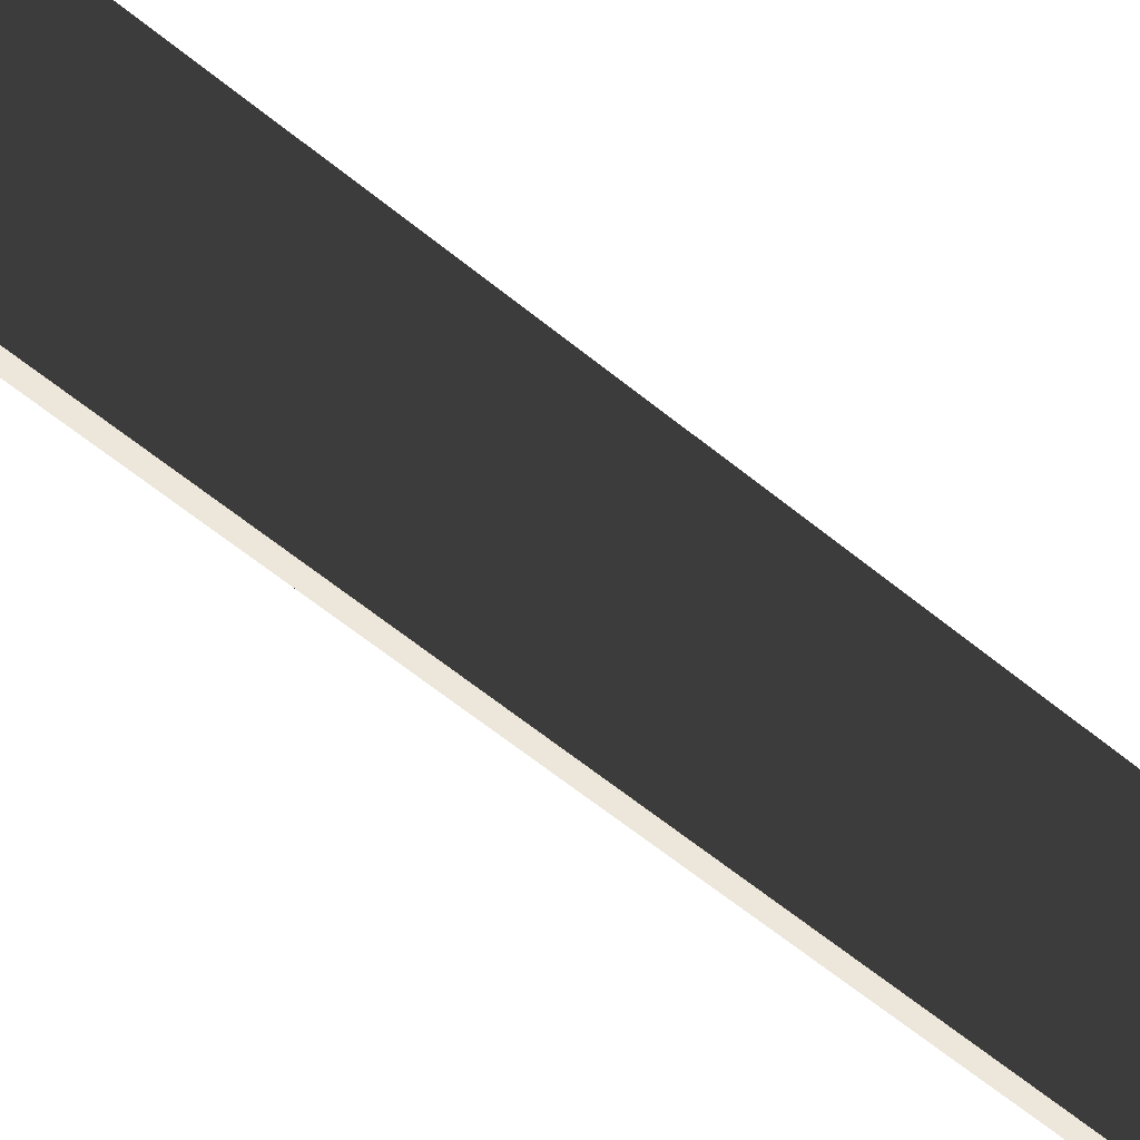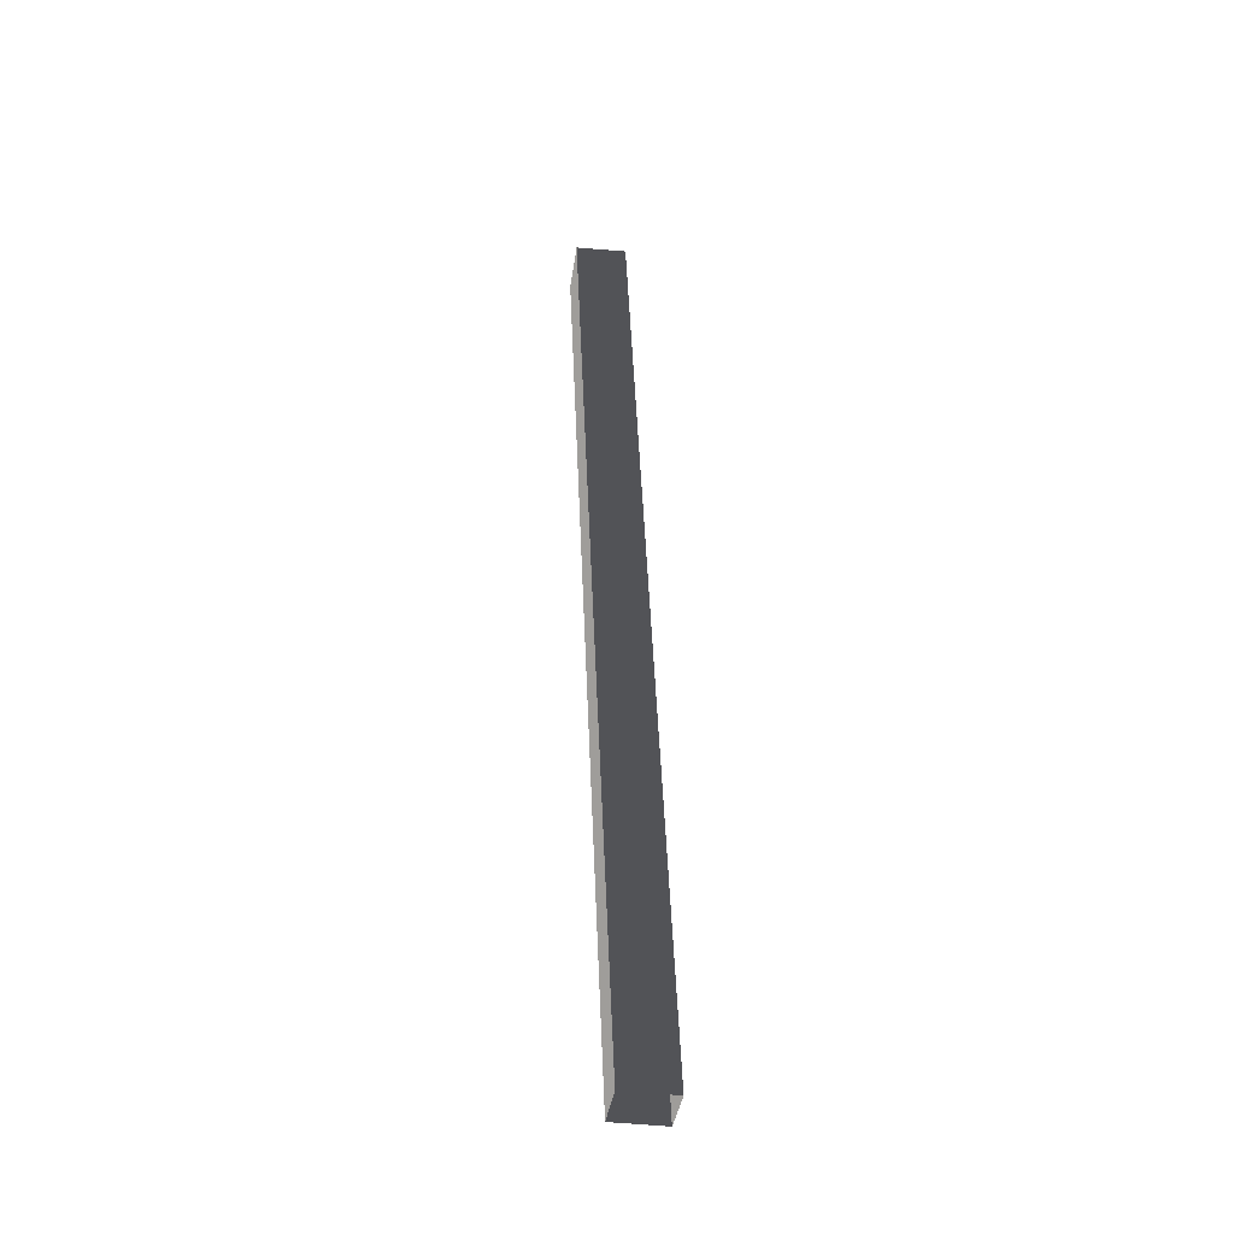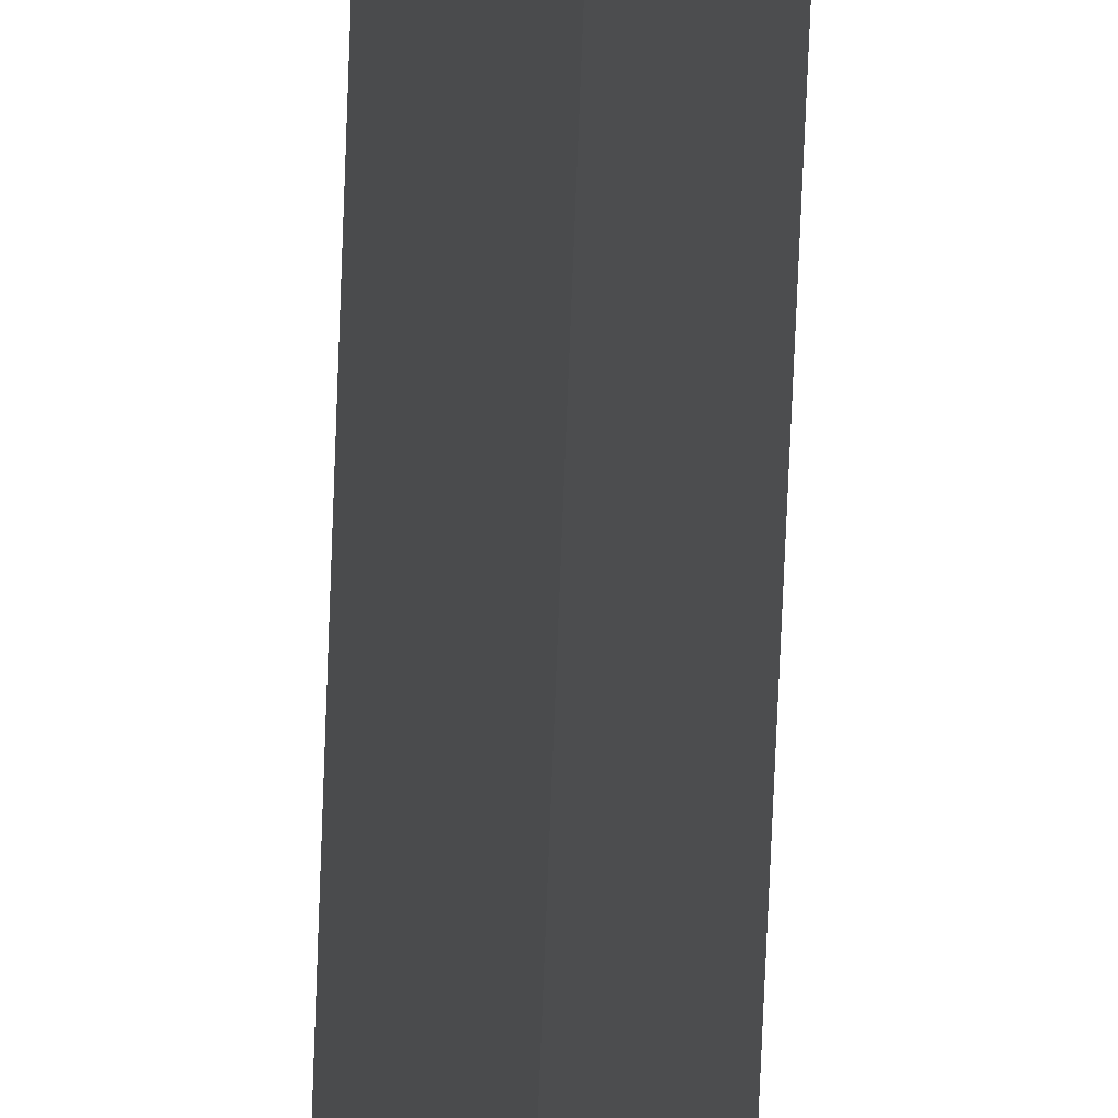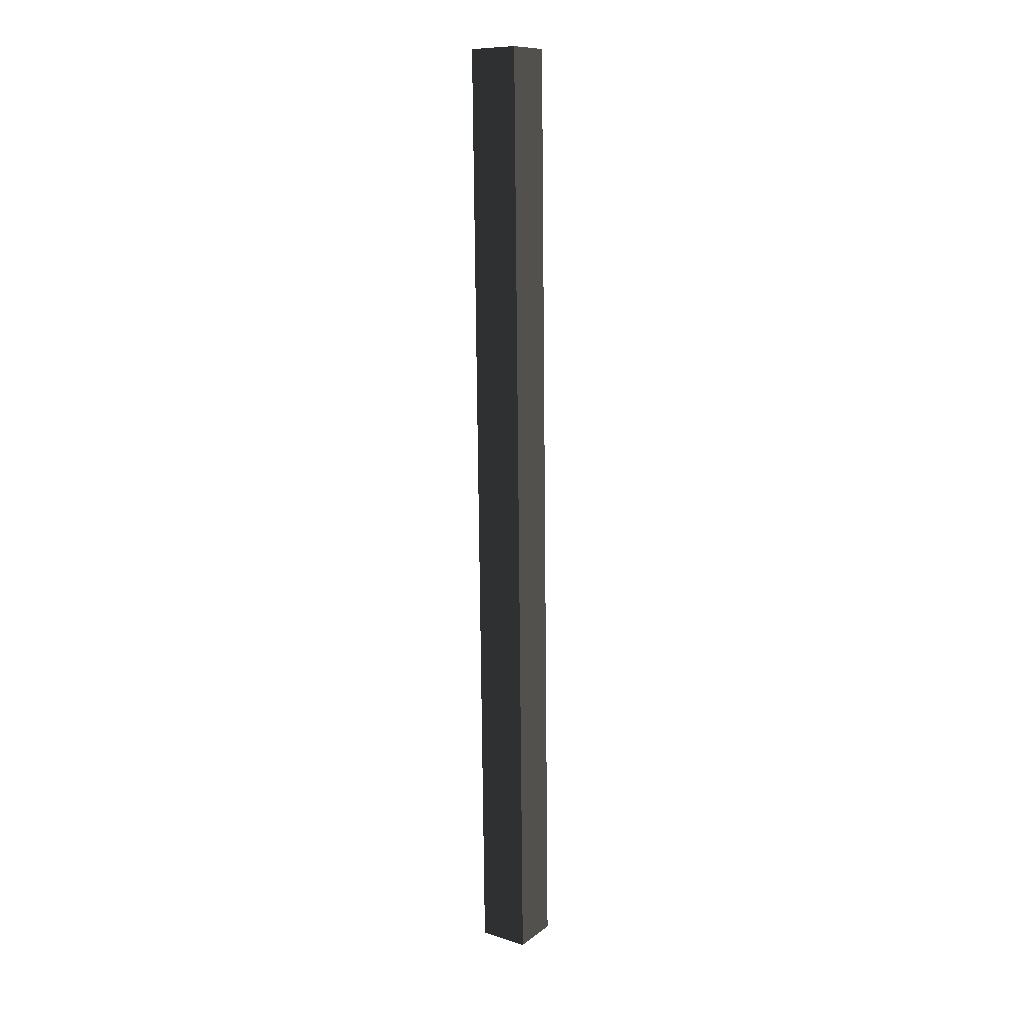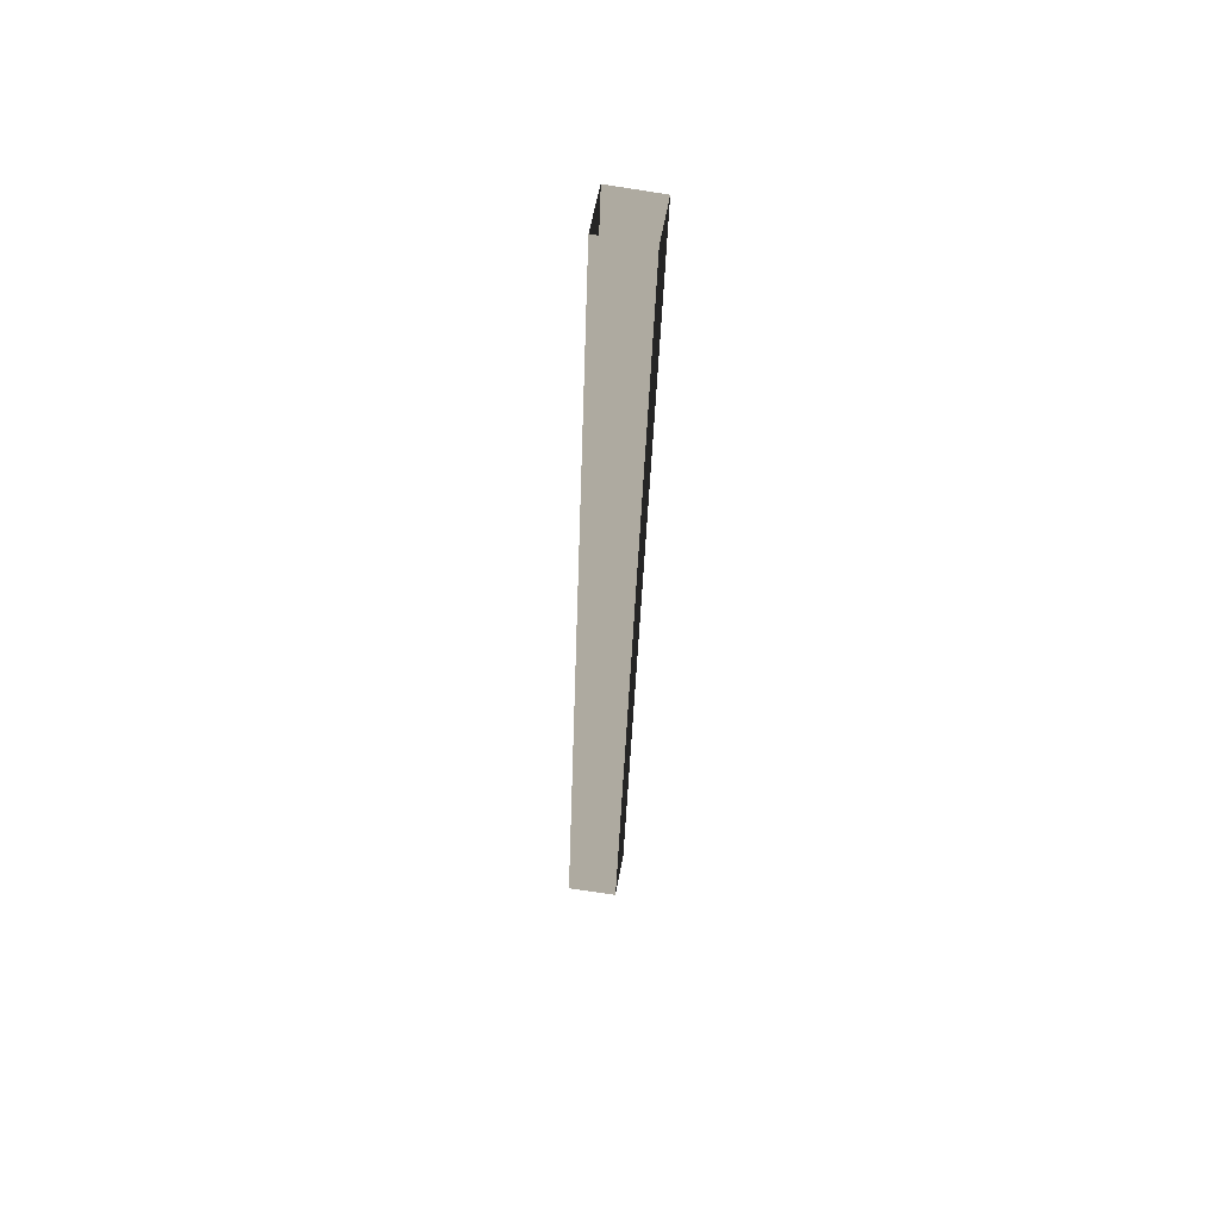
<metadata>
{"format":"obj","ext":"obj","renderer":"f3d","projection":"perspective","resolution":1024,"background":"white","views":[{"elev":-38.3,"azim":-142.7,"up":"+Y"},{"elev":-39.4,"azim":36.3,"up":"+Z"},{"elev":-72.5,"azim":-5.2,"up":"+Y"},{"elev":15.3,"azim":78.6,"up":"+Z"},{"elev":51.5,"azim":-125.5,"up":"+Z"}]}
</metadata>
<code>
v 0.01541 -0.02522 8.906
v 0.2041 -0.02522 5.253
v 0.3407 0.1124 5.253
v 0.1514 0.1124 8.919
v 0.1514 -0.1629 8.919
v 0.3407 -0.1629 5.253
v 0.2041 -0.02522 5.253
v 0.01541 -0.02522 8.906
v 0.2874 -0.02522 8.931
v 0.4773 -0.02522 5.254
v 0.3407 -0.1629 5.253
v 0.2874 -0.02522 8.931
v 0.3407 -0.1629 5.253
v 0.1514 -0.1629 8.919
v 0.3407 0.1124 5.253
v 0.4773 -0.02522 5.254
v 0.2874 -0.02522 8.931
v 0.3407 0.1124 5.253
v 0.2874 -0.02522 8.931
v 0.1514 0.1124 8.919
g Tree_3(Clone)_38297_570
f 1 3 2
f 1 4 3
f 5 7 6
f 5 8 7
f 9 11 10
f 12 14 13
f 15 17 16
f 18 20 19

</code>
